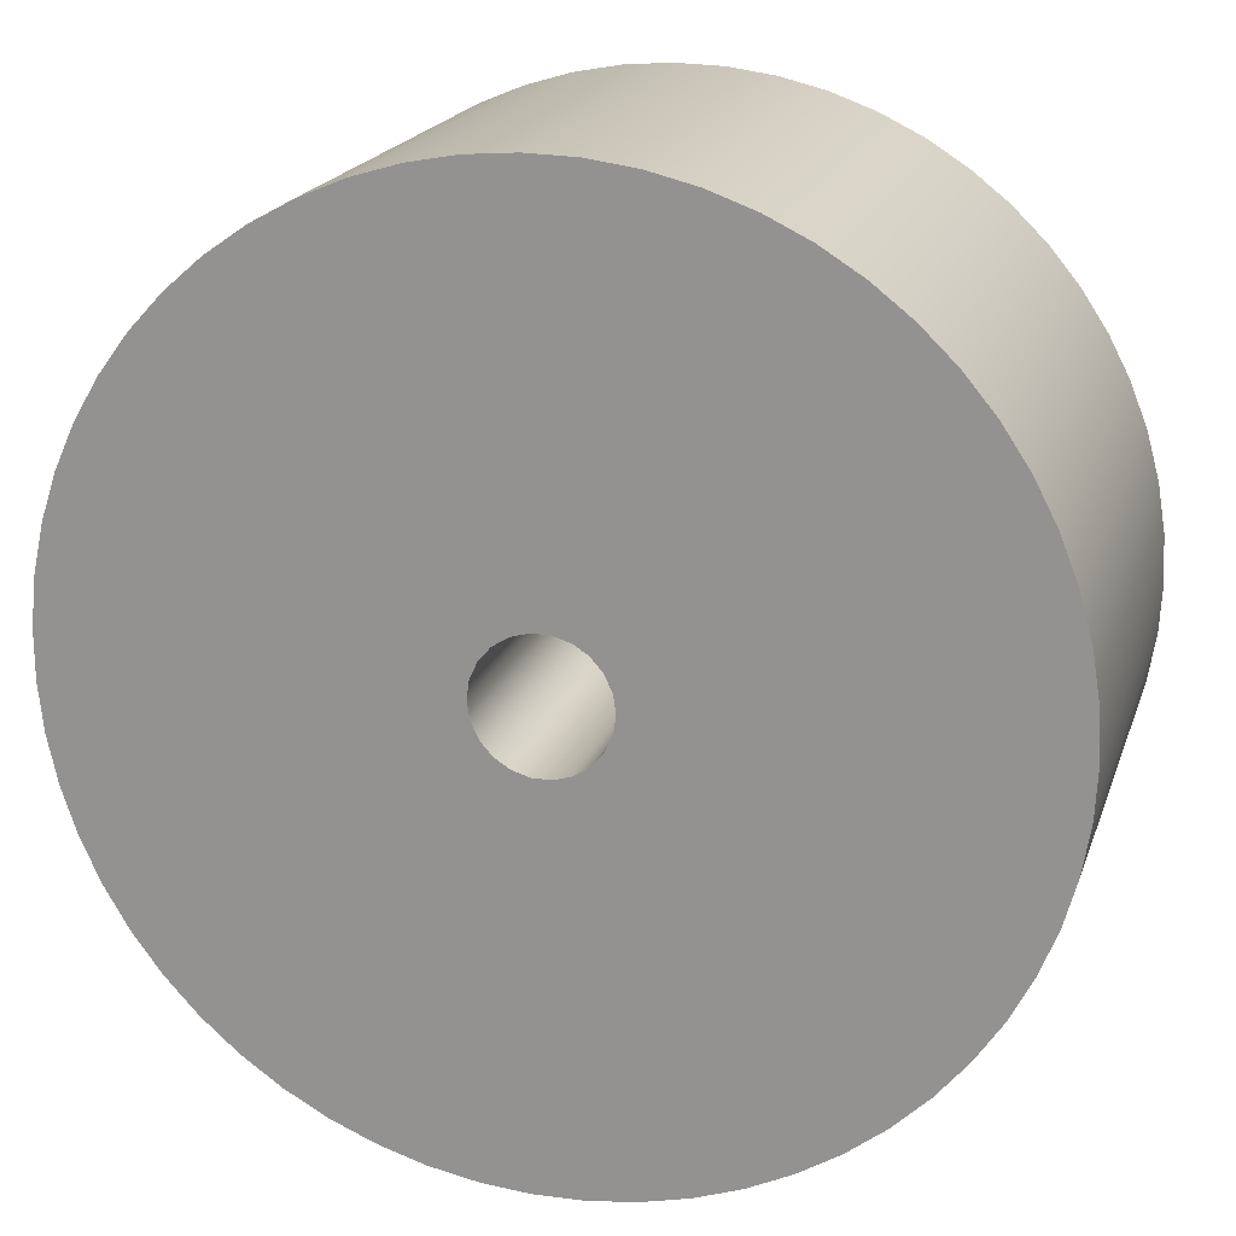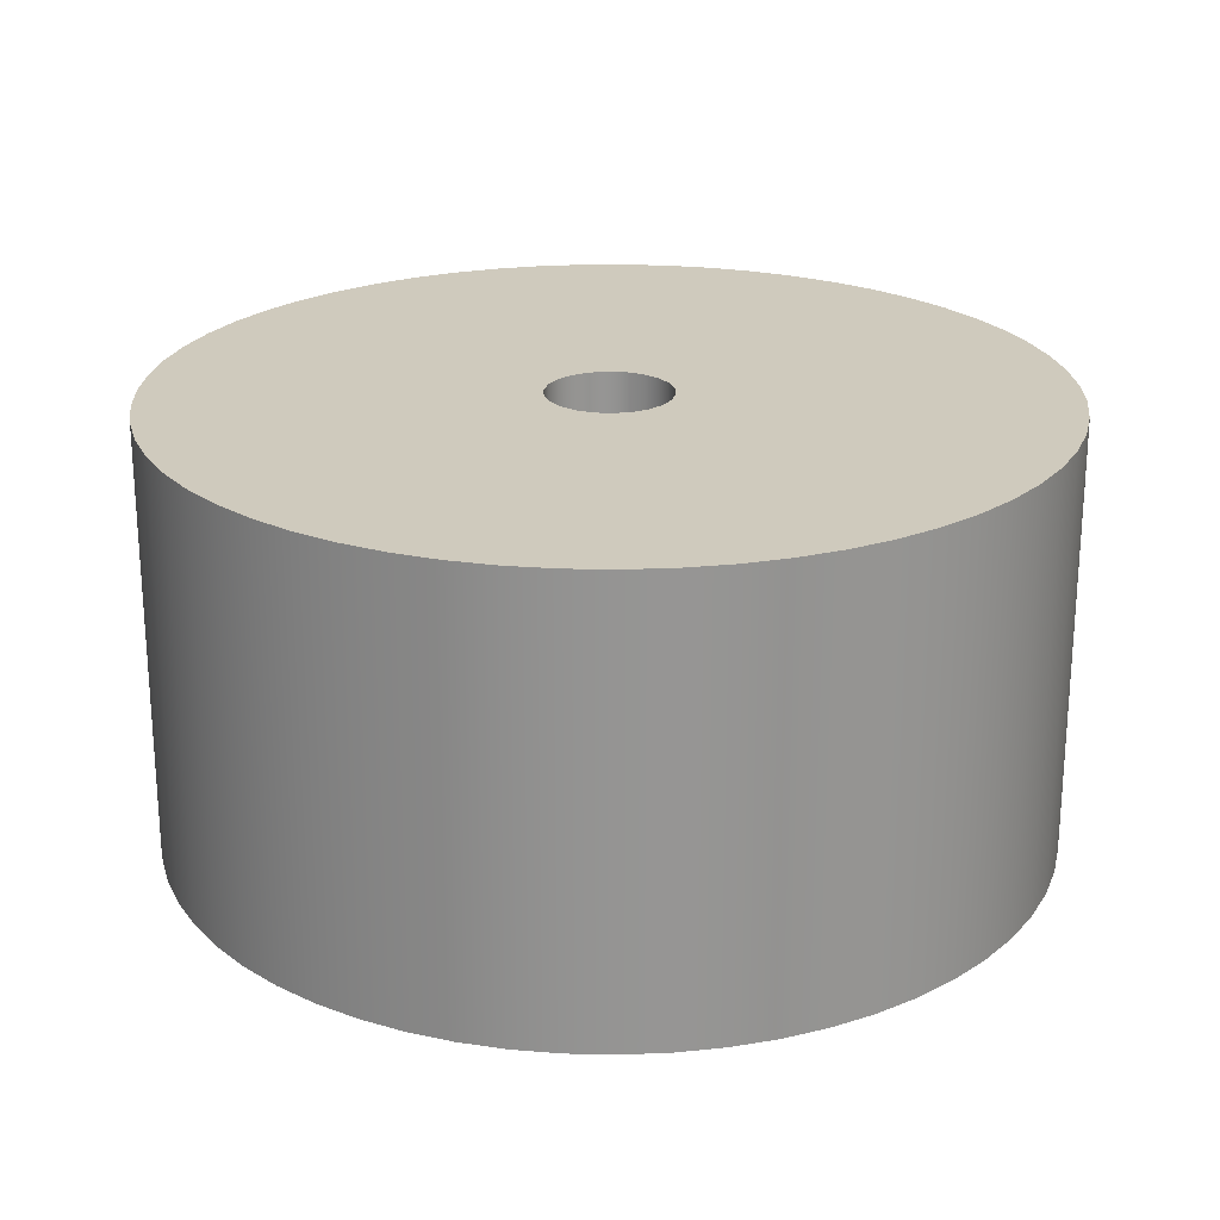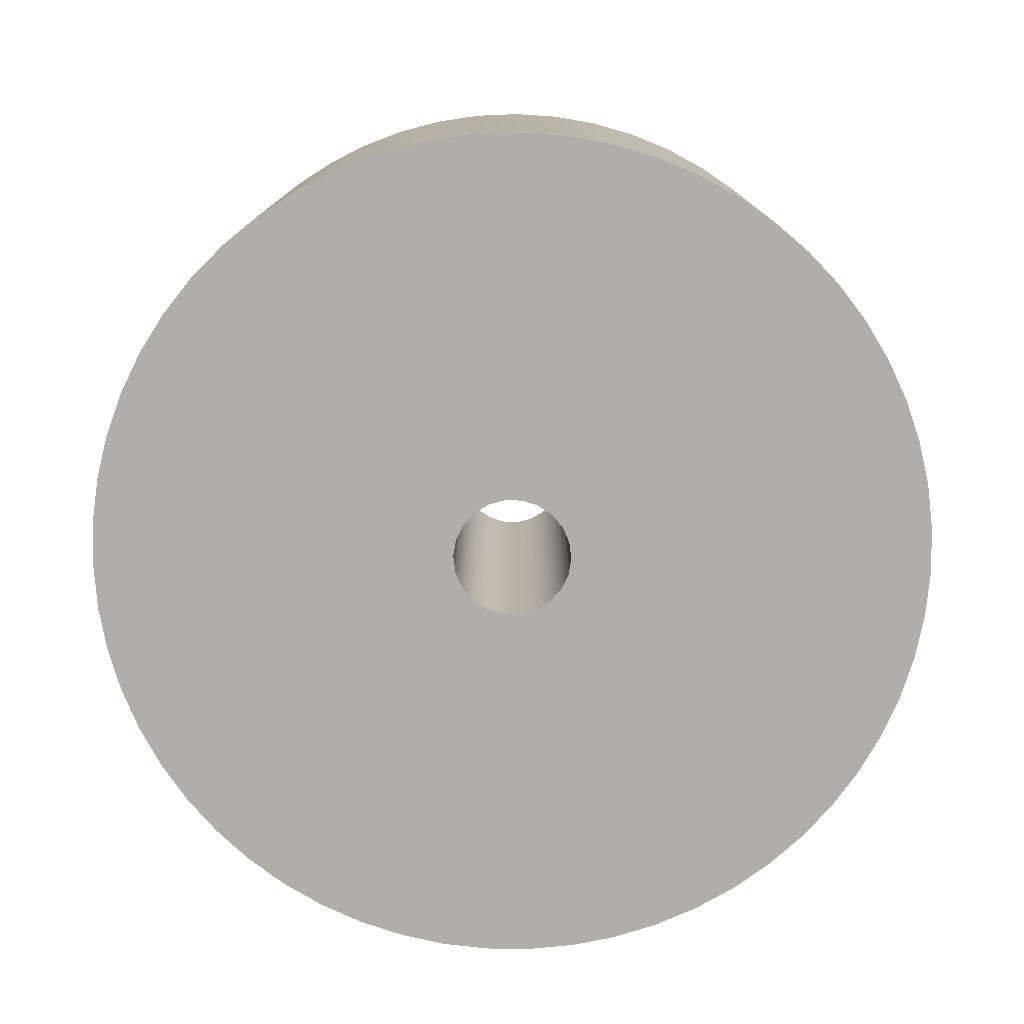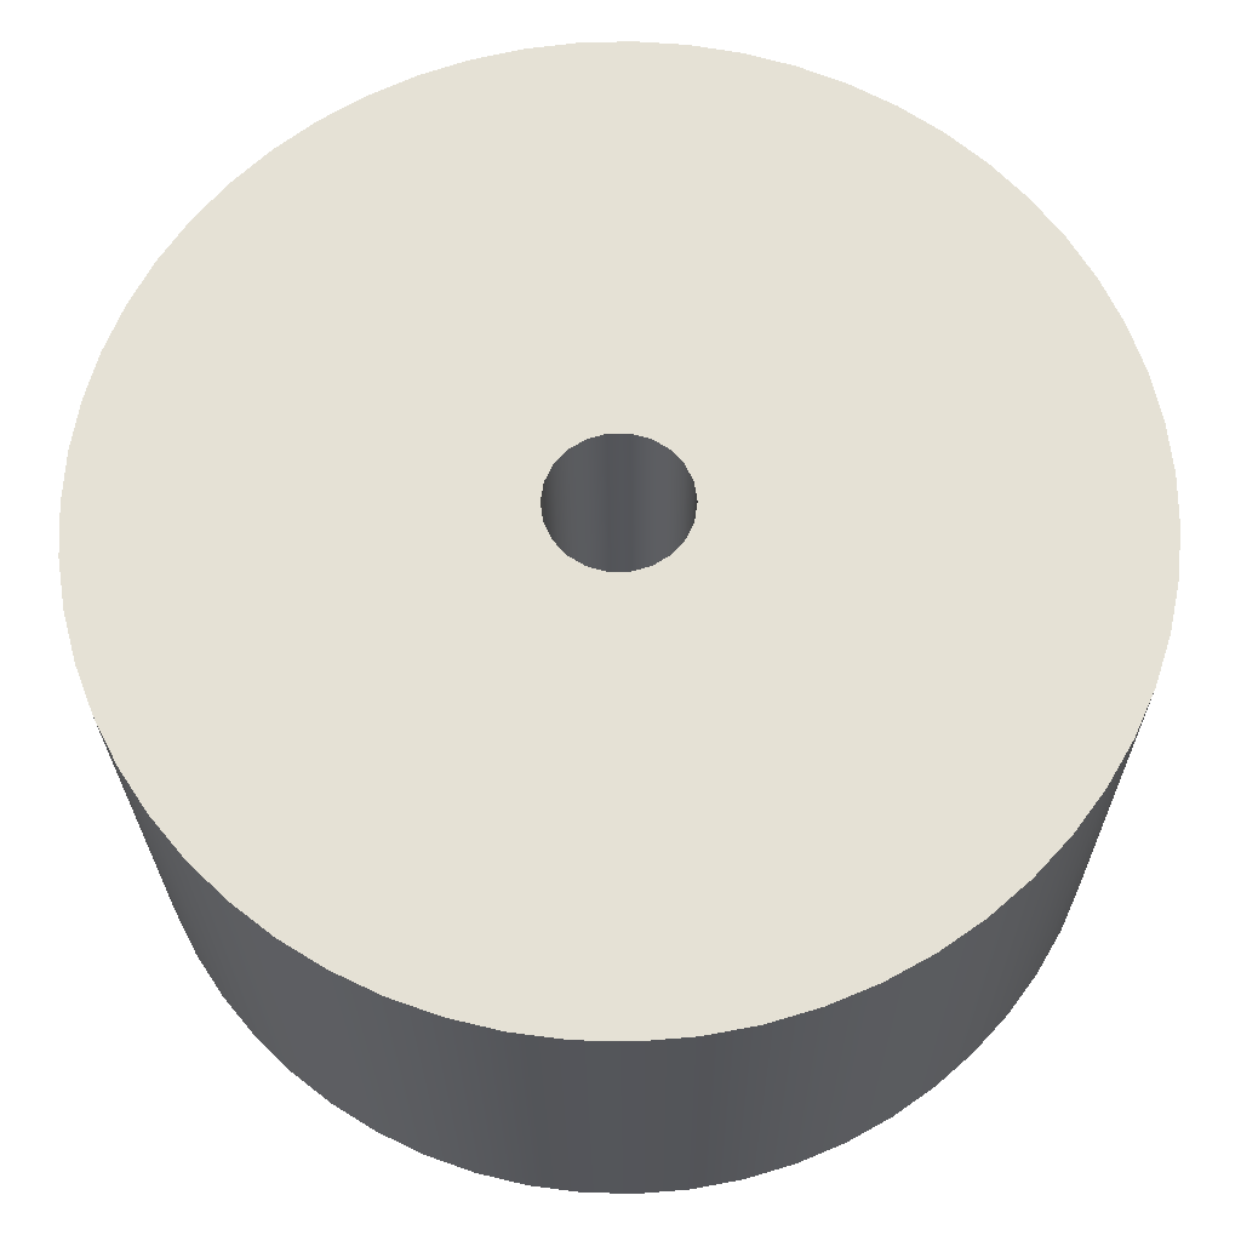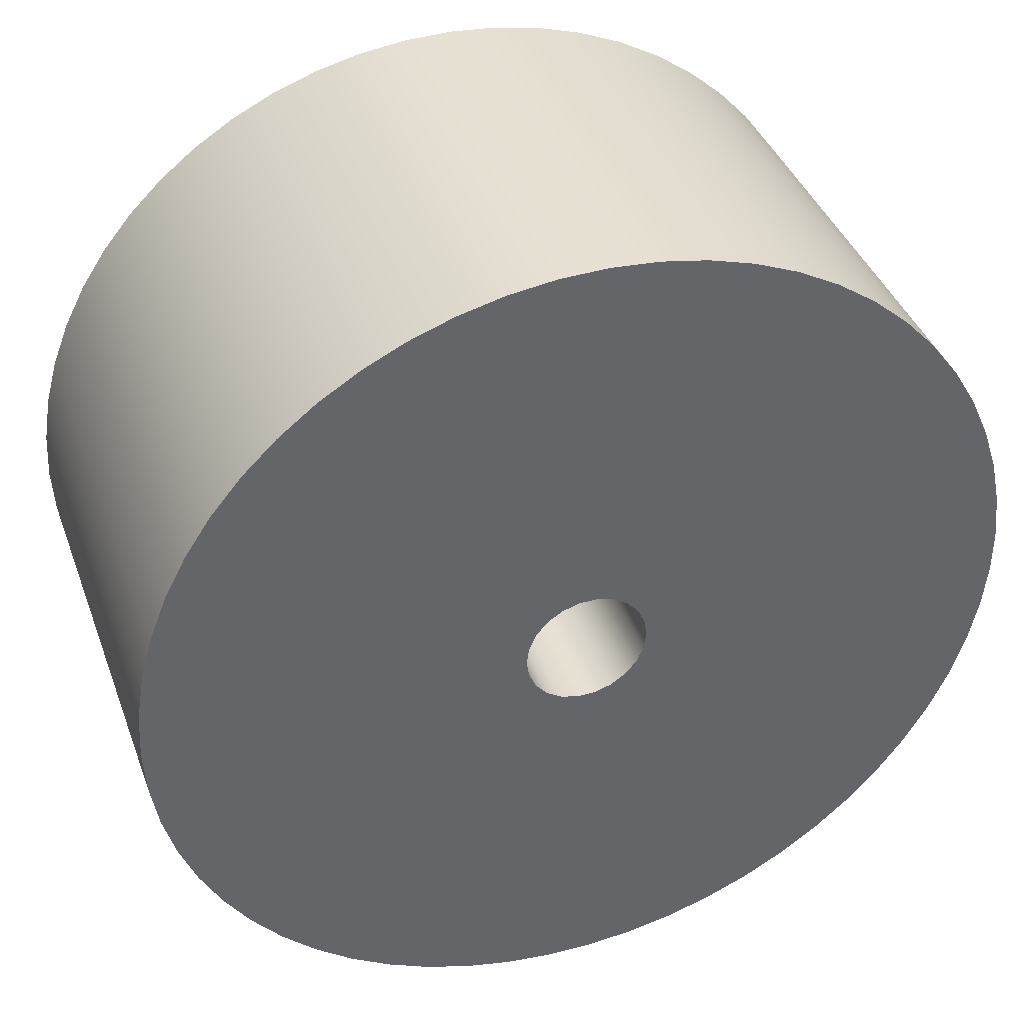
<metadata>
{"format":"obj","ext":"obj","renderer":"f3d","projection":"perspective","resolution":1024,"background":"white","views":[{"elev":19.5,"azim":-164.0,"up":"+Z"},{"elev":22.9,"azim":153.1,"up":"+Y"},{"elev":-77.5,"azim":-17.4,"up":"+Y"},{"elev":-25.1,"azim":0.4,"up":"+Z"},{"elev":39.6,"azim":-19.2,"up":"+Z"}]}
</metadata>
<code>
v -1.27 1.27 1.555e-16
v -1.263 1.27 -0.135
v -1.241 1.27 -0.2685
v -1.206 1.27 -0.3989
v -1.157 1.27 -0.5248
v -1.094 1.27 -0.6447
v -1.019 1.27 -0.7574
v -0.9332 1.27 -0.8615
v -0.8363 1.27 -0.9558
v -0.73 1.27 -1.039
v -0.6154 1.27 -1.111
v -0.4938 1.27 -1.17
v -0.3666 1.27 -1.216
v -0.2353 1.27 -1.248
v -0.1013 1.27 -1.266
v 0.03381 1.27 -1.27
v 0.1686 1.27 -1.259
v 0.3014 1.27 -1.234
v 0.4308 1.27 -1.195
v 0.5554 1.27 -1.142
v 0.6736 1.27 -1.077
v 0.7843 1.27 -0.9989
v 0.886 1.27 -0.9099
v 0.9777 1.27 -0.8106
v 1.058 1.27 -0.7021
v 1.127 1.27 -0.5856
v 1.183 1.27 -0.4625
v 1.225 1.27 -0.3341
v 1.254 1.27 -0.202
v 1.268 1.27 -0.06759
v 1.268 1.27 0.06759
v 1.254 1.27 0.202
v 1.225 1.27 0.3341
v 1.183 1.27 0.4625
v 1.127 1.27 0.5856
v 1.058 1.27 0.7021
v 0.9777 1.27 0.8106
v 0.886 1.27 0.9099
v 0.7843 1.27 0.9989
v 0.6736 1.27 1.077
v 0.5554 1.27 1.142
v 0.4308 1.27 1.195
v 0.3014 1.27 1.234
v 0.1686 1.27 1.259
v 0.03381 1.27 1.27
v -0.1013 1.27 1.266
v -0.2353 1.27 1.248
v -0.3666 1.27 1.216
v -0.4938 1.27 1.17
v -0.6154 1.27 1.111
v -0.73 1.27 1.039
v -0.8363 1.27 0.9558
v -0.9332 1.27 0.8615
v -1.019 1.27 0.7574
v -1.094 1.27 0.6447
v -1.157 1.27 0.5248
v -1.206 1.27 0.3989
v -1.241 1.27 0.2685
v -1.263 1.27 0.135
v -1.27 0 1.555e-16
v -1.263 0 0.135
v -1.241 0 0.2685
v -1.206 0 0.3989
v -1.157 0 0.5248
v -1.094 0 0.6447
v -1.019 0 0.7574
v -0.9332 0 0.8615
v -0.8363 0 0.9558
v -0.73 0 1.039
v -0.6154 0 1.111
v -0.4938 0 1.17
v -0.3666 0 1.216
v -0.2353 0 1.248
v -0.1013 0 1.266
v 0.03381 0 1.27
v 0.1686 0 1.259
v 0.3014 0 1.234
v 0.4308 0 1.195
v 0.5554 0 1.142
v 0.6736 0 1.077
v 0.7843 0 0.9989
v 0.886 0 0.9099
v 0.9777 0 0.8106
v 1.058 0 0.7021
v 1.127 0 0.5856
v 1.183 0 0.4625
v 1.225 0 0.3341
v 1.254 0 0.202
v 1.268 0 0.06759
v 1.268 0 -0.06759
v 1.254 0 -0.202
v 1.225 0 -0.3341
v 1.183 0 -0.4625
v 1.127 0 -0.5856
v 1.058 0 -0.7021
v 0.9777 0 -0.8106
v 0.886 0 -0.9099
v 0.7843 0 -0.9989
v 0.6736 0 -1.077
v 0.5554 0 -1.142
v 0.4308 0 -1.195
v 0.3014 0 -1.234
v 0.1686 0 -1.259
v 0.03381 0 -1.27
v -0.1013 0 -1.266
v -0.2353 0 -1.248
v -0.3666 0 -1.216
v -0.4938 0 -1.17
v -0.6154 0 -1.111
v -0.73 0 -1.039
v -0.8363 0 -0.9558
v -0.9332 0 -0.8615
v -1.019 0 -0.7574
v -1.094 0 -0.6447
v -1.157 0 -0.5248
v -1.206 0 -0.3989
v -1.241 0 -0.2685
v -1.263 0 -0.135
v -1.27 0 1.555e-16
v -1.27 1.27 1.555e-16
v -0.1786 1.27 2.187e-17
v -0.1714 1.27 0.05032
v -0.1502 1.27 0.09656
v -0.117 1.27 0.135
v -0.07419 1.27 0.1625
v -0.02542 1.27 0.1768
v 0.02542 1.27 0.1768
v 0.07419 1.27 0.1625
v 0.117 1.27 0.135
v 0.1502 1.27 0.09656
v 0.1714 1.27 0.05032
v 0.1786 1.27 0
v 0.1714 1.27 -0.05032
v 0.1502 1.27 -0.09656
v 0.117 1.27 -0.135
v 0.07419 1.27 -0.1625
v 0.02542 1.27 -0.1768
v -0.02542 1.27 -0.1768
v -0.07419 1.27 -0.1625
v -0.117 1.27 -0.135
v -0.1502 1.27 -0.09656
v -0.1714 1.27 -0.05032
v -0.1786 0 2.187e-17
v -0.1714 0 -0.05032
v -0.1502 0 -0.09656
v -0.117 0 -0.135
v -0.07419 0 -0.1625
v -0.02542 0 -0.1768
v 0.02542 0 -0.1768
v 0.07419 0 -0.1625
v 0.117 0 -0.135
v 0.1502 0 -0.09656
v 0.1714 0 -0.05032
v 0.1786 0 0
v 0.1714 0 0.05032
v 0.1502 0 0.09656
v 0.117 0 0.135
v 0.07419 0 0.1625
v 0.02542 0 0.1768
v -0.02542 0 0.1768
v -0.07419 0 0.1625
v -0.117 0 0.135
v -0.1502 0 0.09656
v -0.1714 0 0.05032
v -0.1786 1.27 2.187e-17
v -0.1786 0 2.187e-17
v -0.1786 0 2.187e-17
v -0.1714 0 0.05032
v -0.1502 0 0.09656
v -0.117 0 0.135
v -0.07419 0 0.1625
v -0.02542 0 0.1768
v 0.02542 0 0.1768
v 0.07419 0 0.1625
v 0.117 0 0.135
v 0.1502 0 0.09656
v 0.1714 0 0.05032
v 0.1786 0 0
v 0.1714 0 -0.05032
v 0.1502 0 -0.09656
v 0.117 0 -0.135
v 0.07419 0 -0.1625
v 0.02542 0 -0.1768
v -0.02542 0 -0.1768
v -0.07419 0 -0.1625
v -0.117 0 -0.135
v -0.1502 0 -0.09656
v -0.1714 0 -0.05032
v -1.27 0 1.555e-16
v -1.263 0 -0.135
v -1.241 0 -0.2685
v -1.206 0 -0.3989
v -1.157 0 -0.5248
v -1.094 0 -0.6447
v -1.019 0 -0.7574
v -0.9332 0 -0.8615
v -0.8363 0 -0.9558
v -0.73 0 -1.039
v -0.6154 0 -1.111
v -0.4938 0 -1.17
v -0.3666 0 -1.216
v -0.2353 0 -1.248
v -0.1013 0 -1.266
v 0.03381 0 -1.27
v 0.1686 0 -1.259
v 0.3014 0 -1.234
v 0.4308 0 -1.195
v 0.5554 0 -1.142
v 0.6736 0 -1.077
v 0.7843 0 -0.9989
v 0.886 0 -0.9099
v 0.9777 0 -0.8106
v 1.058 0 -0.7021
v 1.127 0 -0.5856
v 1.183 0 -0.4625
v 1.225 0 -0.3341
v 1.254 0 -0.202
v 1.268 0 -0.06759
v 1.268 0 0.06759
v 1.254 0 0.202
v 1.225 0 0.3341
v 1.183 0 0.4625
v 1.127 0 0.5856
v 1.058 0 0.7021
v 0.9777 0 0.8106
v 0.886 0 0.9099
v 0.7843 0 0.9989
v 0.6736 0 1.077
v 0.5554 0 1.142
v 0.4308 0 1.195
v 0.3014 0 1.234
v 0.1686 0 1.259
v 0.03381 0 1.27
v -0.1013 0 1.266
v -0.2353 0 1.248
v -0.3666 0 1.216
v -0.4938 0 1.17
v -0.6154 0 1.111
v -0.73 0 1.039
v -0.8363 0 0.9558
v -0.9332 0 0.8615
v -1.019 0 0.7574
v -1.094 0 0.6447
v -1.157 0 0.5248
v -1.206 0 0.3989
v -1.241 0 0.2685
v -1.263 0 0.135
v -0.1786 1.27 2.187e-17
v -0.1714 1.27 -0.05032
v -0.1502 1.27 -0.09656
v -0.117 1.27 -0.135
v -0.07419 1.27 -0.1625
v -0.02542 1.27 -0.1768
v 0.02542 1.27 -0.1768
v 0.07419 1.27 -0.1625
v 0.117 1.27 -0.135
v 0.1502 1.27 -0.09656
v 0.1714 1.27 -0.05032
v 0.1786 1.27 0
v 0.1714 1.27 0.05032
v 0.1502 1.27 0.09656
v 0.117 1.27 0.135
v 0.07419 1.27 0.1625
v 0.02542 1.27 0.1768
v -0.02542 1.27 0.1768
v -0.07419 1.27 0.1625
v -0.117 1.27 0.135
v -0.1502 1.27 0.09656
v -0.1714 1.27 0.05032
v -1.27 1.27 1.555e-16
v -1.263 1.27 0.135
v -1.241 1.27 0.2685
v -1.206 1.27 0.3989
v -1.157 1.27 0.5248
v -1.094 1.27 0.6447
v -1.019 1.27 0.7574
v -0.9332 1.27 0.8615
v -0.8363 1.27 0.9558
v -0.73 1.27 1.039
v -0.6154 1.27 1.111
v -0.4938 1.27 1.17
v -0.3666 1.27 1.216
v -0.2353 1.27 1.248
v -0.1013 1.27 1.266
v 0.03381 1.27 1.27
v 0.1686 1.27 1.259
v 0.3014 1.27 1.234
v 0.4308 1.27 1.195
v 0.5554 1.27 1.142
v 0.6736 1.27 1.077
v 0.7843 1.27 0.9989
v 0.886 1.27 0.9099
v 0.9777 1.27 0.8106
v 1.058 1.27 0.7021
v 1.127 1.27 0.5856
v 1.183 1.27 0.4625
v 1.225 1.27 0.3341
v 1.254 1.27 0.202
v 1.268 1.27 0.06759
v 1.268 1.27 -0.06759
v 1.254 1.27 -0.202
v 1.225 1.27 -0.3341
v 1.183 1.27 -0.4625
v 1.127 1.27 -0.5856
v 1.058 1.27 -0.7021
v 0.9777 1.27 -0.8106
v 0.886 1.27 -0.9099
v 0.7843 1.27 -0.9989
v 0.6736 1.27 -1.077
v 0.5554 1.27 -1.142
v 0.4308 1.27 -1.195
v 0.3014 1.27 -1.234
v 0.1686 1.27 -1.259
v 0.03381 1.27 -1.27
v -0.1013 1.27 -1.266
v -0.2353 1.27 -1.248
v -0.3666 1.27 -1.216
v -0.4938 1.27 -1.17
v -0.6154 1.27 -1.111
v -0.73 1.27 -1.039
v -0.8363 1.27 -0.9558
v -0.9332 1.27 -0.8615
v -1.019 1.27 -0.7574
v -1.094 1.27 -0.6447
v -1.157 1.27 -0.5248
v -1.206 1.27 -0.3989
v -1.241 1.27 -0.2685
v -1.263 1.27 -0.135
f 2 118 1
f 1 118 119
f 120 60 59
f 59 60 61
f 59 61 62
f 2 3 118
f 118 3 117
f 117 3 4
f 117 4 116
f 116 4 5
f 116 5 115
f 115 5 6
f 115 6 114
f 114 6 7
f 114 7 113
f 113 7 8
f 113 8 112
f 112 8 9
f 112 9 111
f 111 9 10
f 111 10 110
f 110 10 11
f 110 11 109
f 109 11 12
f 109 12 108
f 108 12 13
f 108 13 107
f 107 13 14
f 107 14 106
f 106 14 15
f 106 15 105
f 105 15 16
f 105 16 104
f 104 16 17
f 104 17 103
f 103 17 18
f 103 18 102
f 102 18 19
f 102 19 101
f 101 19 20
f 101 20 100
f 100 20 21
f 100 21 99
f 99 21 22
f 99 22 98
f 98 22 23
f 98 23 97
f 97 23 24
f 97 24 96
f 96 24 25
f 96 25 95
f 95 25 26
f 95 26 94
f 94 26 27
f 94 27 93
f 93 27 28
f 93 28 92
f 92 28 29
f 92 29 91
f 91 29 30
f 91 30 90
f 90 30 31
f 90 31 89
f 89 31 32
f 89 32 88
f 88 32 33
f 88 33 87
f 87 33 34
f 87 34 86
f 86 34 35
f 86 35 85
f 85 35 36
f 85 36 84
f 84 36 37
f 84 37 83
f 83 37 38
f 83 38 82
f 82 38 39
f 82 39 81
f 81 39 40
f 81 40 80
f 80 40 41
f 80 41 79
f 79 41 42
f 79 42 78
f 78 42 43
f 78 43 77
f 77 43 44
f 77 44 76
f 76 44 45
f 76 45 75
f 75 45 46
f 75 46 74
f 74 46 47
f 74 47 73
f 73 47 48
f 73 48 72
f 72 48 49
f 72 49 71
f 71 49 50
f 71 50 70
f 70 50 51
f 70 51 69
f 69 51 52
f 69 52 68
f 68 52 53
f 68 53 67
f 67 53 54
f 67 54 66
f 66 54 55
f 66 55 65
f 65 55 56
f 65 56 64
f 64 56 57
f 64 57 63
f 63 57 58
f 63 58 62
f 62 58 59
f 122 164 121
f 121 164 166
f 165 143 142
f 142 143 144
f 142 144 141
f 141 144 145
f 141 145 140
f 140 145 146
f 140 146 139
f 139 146 147
f 139 147 138
f 138 147 148
f 138 148 137
f 137 148 149
f 137 149 136
f 136 149 150
f 136 150 135
f 135 150 151
f 135 151 134
f 134 151 152
f 134 152 133
f 133 152 153
f 133 153 132
f 132 153 154
f 132 154 131
f 131 154 155
f 131 155 130
f 130 155 156
f 130 156 129
f 129 156 157
f 129 157 128
f 128 157 158
f 128 158 127
f 127 158 159
f 127 159 126
f 126 159 160
f 126 160 125
f 125 160 161
f 125 161 124
f 124 161 162
f 124 162 123
f 123 162 163
f 123 163 122
f 122 163 164
f 168 247 167
f 167 247 189
f 167 189 190
f 169 244 168
f 168 244 245
f 168 245 246
f 170 241 169
f 169 241 242
f 169 242 243
f 171 239 170
f 170 239 240
f 170 240 241
f 172 236 171
f 171 236 237
f 171 237 238
f 173 233 172
f 172 233 234
f 172 234 235
f 174 220 173
f 173 220 221
f 173 221 222
f 174 175 220
f 220 175 176
f 220 176 177
f 177 178 220
f 220 178 219
f 219 178 218
f 218 178 217
f 217 178 179
f 217 179 180
f 180 181 217
f 217 181 182
f 217 182 183
f 184 204 183
f 183 204 205
f 183 205 206
f 185 201 184
f 184 201 202
f 184 202 203
f 186 198 185
f 185 198 199
f 185 199 200
f 187 196 186
f 186 196 197
f 186 197 198
f 188 193 187
f 187 193 194
f 187 194 195
f 167 190 188
f 188 190 191
f 188 191 192
f 192 193 188
f 195 196 187
f 200 201 185
f 203 204 184
f 206 207 183
f 183 207 208
f 183 208 209
f 209 210 183
f 183 210 211
f 183 211 212
f 212 213 183
f 183 213 214
f 183 214 215
f 215 216 183
f 183 216 217
f 222 223 173
f 173 223 224
f 173 224 225
f 225 226 173
f 173 226 227
f 173 227 228
f 228 229 173
f 173 229 230
f 173 230 231
f 231 232 173
f 173 232 233
f 235 236 172
f 238 239 171
f 243 244 169
f 246 247 168
f 249 328 248
f 248 328 270
f 248 270 271
f 250 325 249
f 249 325 326
f 249 326 327
f 251 322 250
f 250 322 323
f 250 323 324
f 252 320 251
f 251 320 321
f 251 321 322
f 253 317 252
f 252 317 318
f 252 318 319
f 254 314 253
f 253 314 315
f 253 315 316
f 255 312 254
f 254 312 313
f 254 313 314
f 256 309 255
f 255 309 310
f 255 310 311
f 257 303 256
f 256 303 304
f 256 304 305
f 257 258 303
f 303 258 302
f 302 258 301
f 301 258 259
f 301 259 300
f 300 259 299
f 299 259 298
f 298 259 260
f 298 260 261
f 261 262 298
f 298 262 263
f 298 263 264
f 264 265 298
f 298 265 297
f 297 265 296
f 296 265 295
f 295 265 294
f 294 265 293
f 293 265 292
f 292 265 291
f 291 265 290
f 290 265 289
f 289 265 288
f 288 265 287
f 287 265 286
f 286 265 285
f 285 265 284
f 284 265 283
f 283 265 282
f 282 265 266
f 282 266 281
f 281 266 280
f 280 266 279
f 279 266 267
f 279 267 278
f 278 267 277
f 277 267 268
f 277 268 276
f 276 268 275
f 275 268 274
f 274 268 269
f 274 269 273
f 273 269 272
f 272 269 271
f 271 269 248
f 305 306 256
f 256 306 307
f 256 307 308
f 308 309 256
f 311 312 255
f 316 317 253
f 319 320 252
f 324 325 250
f 327 328 249

</code>
